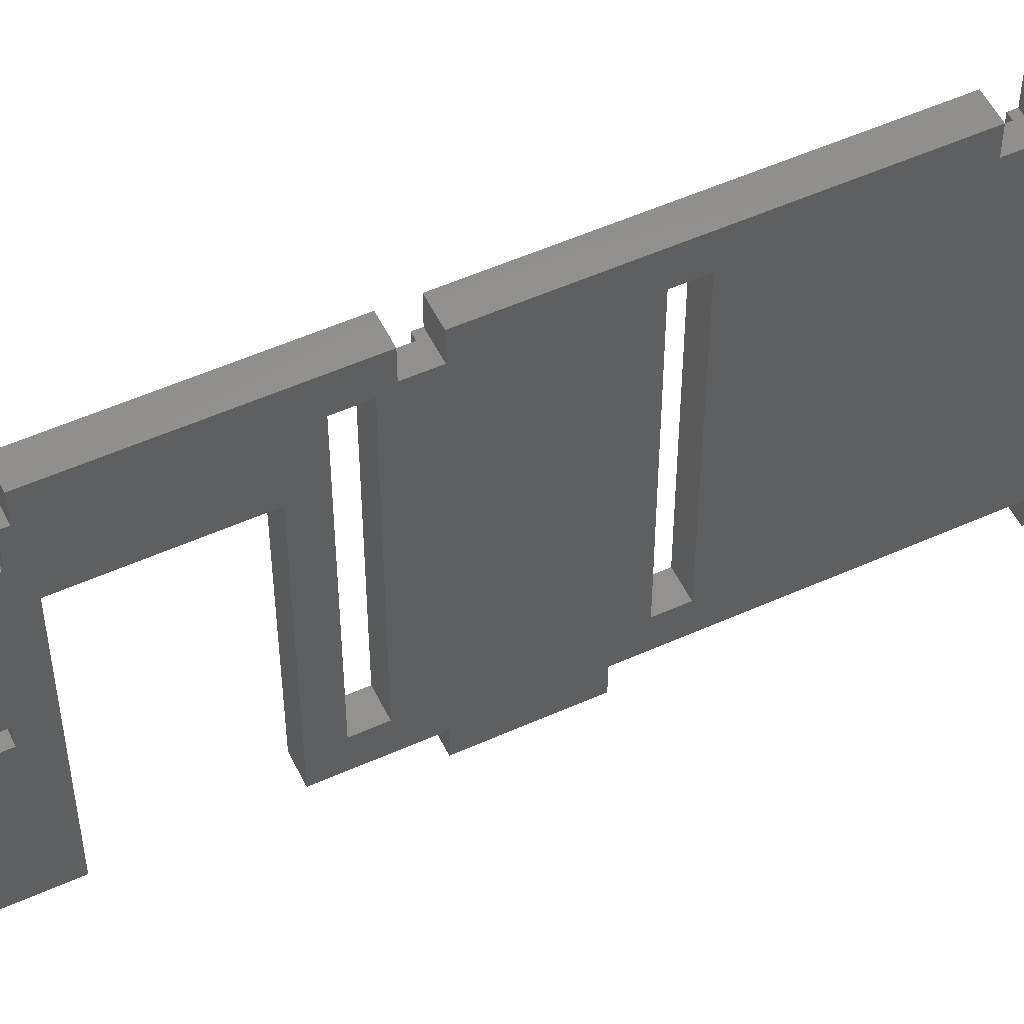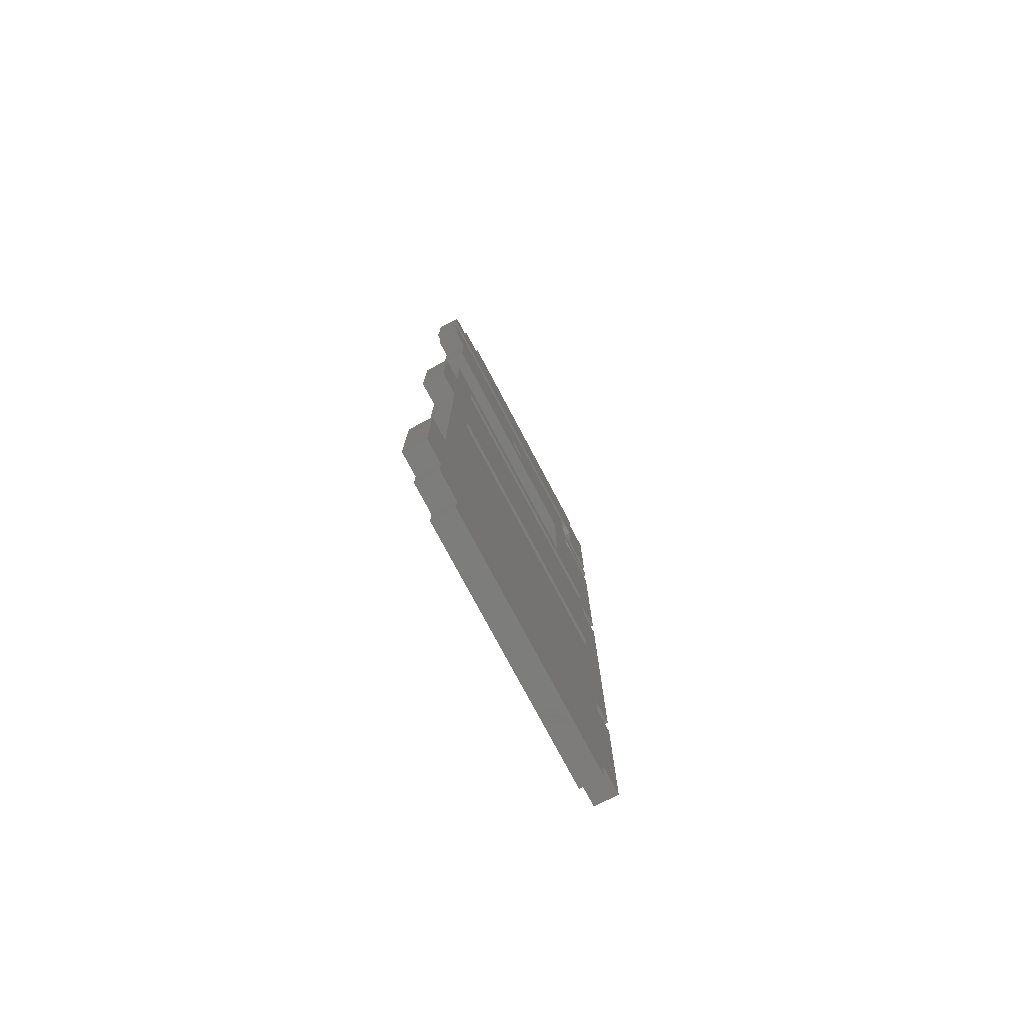
<metadata>
{"format":"stl","ext":"stl","renderer":"f3d","projection":"perspective","resolution":1024,"background":"white","views":[{"elev":53.4,"azim":-115.6,"up":"+Z"},{"elev":-76.5,"azim":-152.1,"up":"+Y"}]}
</metadata>
<code>
# stl→obj: 405 verts, 818 faces
v 12 151 -84
v 2.842e-14 163.8 -84
v 12 163.8 -84
v 2.842e-14 151 -84
v 12 163.8 -87
v 12 151 -75
v 0 151 -75
v 0 163.8 -87
v 12 173.8 -87
v 12 173.8 -84
v 0 173.8 -87
v 12 176.8 -84
v 9 139.9 -75
v 0 141.4 -8.4
v 5.99 173.8 -84
v 5.99 176.8 -84
v 12 201 -75
v 12 139.9 -75
v 9 134.4 -75
v 0 173.8 52.5
v 0 133 -8.4
v 5.697 173.8 -83.99
v 12 176.8 -87
v 12 179.5 -84
v 12 213 -60
v 12 139.9 -8.4
v 12 141.4 -8.4
v 9 134.4 -8.4
v 0 121 -75
v 0 141.4 4.796e-14
v 3 173.8 -81.01
v 9 139.9 -8.4
v 5.407 173.8 -83.94
v 3 176.8 -87
v 12 179.5 -87
v 12 182.5 -84
v 12 213 -75
v 12 134.4 -75
v 12 121 -75
v 12 141.4 4.796e-14
v 0 133.2 57.5
v 3 173.8 52.5
v 3.014 173.8 -81.3
v 0 121 45
v 5.697 176.8 -83.99
v 5.122 173.8 -83.87
v 3 179.5 -87
v 5.99 179.5 -84
v 12 201 -87
v 5.99 182.5 -84
v 0 213 -60
v 0 213 -75
v 12 134.4 -8.4
v 12 121 45
v 12 133 0
v 0 168.8 57.5
v 0 173.7 52.99
v 3 176.8 -81.01
v 3.014 176.8 -81.3
v 3.057 173.8 -81.59
v 0 133 0
v 12 133 -8.4
v 4.846 173.8 -83.77
v 5.407 176.8 -83.94
v 3 179.5 -81.3
v 12 182.5 -87
v 0 201 -75
v 0 225 -60
v 12 213 72
v 0 132.8 57.52
v 0 169.2 57.48
v 3 168.8 57.5
v 0 173.7 53.48
v 3 173.7 52.99
v 3 179.5 -81.01
v 3.057 176.8 -81.59
v 3.129 173.8 -81.88
v 12 61 45
v 5.122 176.8 -83.87
v 4.58 173.8 -83.65
v 3 176.8 -81.3
v 3.057 179.5 -81.59
v 5.697 179.5 -83.99
v 3 184.8 -87
v 0 201 -87
v 3 182.5 -87
v 12 225 -60
v 0 225 72
v 12 156.5 75
v 3 133.2 57.5
v 0 132.3 57.6
v 3 169.2 57.48
v 0 169.7 57.4
v 0 173.5 53.95
v 3 184.8 63.5
v 3 182.5 -81.01
v 3.129 176.8 -81.88
v 3.228 173.8 -82.15
v 12 125 75
v 0 61 45
v 4.846 176.8 -83.77
v 4.329 173.8 -83.5
v 3.129 179.5 -81.88
v 3.014 179.5 -81.3
v 5.407 179.5 -83.94
v 5.697 182.5 -83.99
v 0 184.8 -87
v 0 213 72
v 12 213 87
v 12 225 72
v 12 144.5 75
v 3 132.8 57.52
v 0 131.8 57.72
v 3 169.7 57.4
v 0 170.2 57.28
v 3 147.8 63
v 3 179.8 68.5
v 0 173.4 54.41
v 3 173.7 53.48
v 3.014 182.5 -81.3
v 3.228 176.8 -82.15
v 3.353 173.8 -82.42
v 12 137 75
v 12 49 72
v 12 61 -75
v 0 125 75
v 4.093 173.8 -83.32
v 4.58 176.8 -83.65
v 3.129 182.5 -81.88
v 3.228 179.5 -82.15
v 3.057 182.5 -81.59
v 5.122 179.5 -83.87
v 3 182.5 -81.3
v 5.407 182.5 -83.94
v 0 184.8 63.5
v 12 156.5 87
v 0 213 87
v 3 147.8 75
v 3 135.6 64.14
v 0 131.3 57.88
v 3 132.3 57.6
v 3 170.2 57.28
v 0 170.7 57.12
v 3 138.8 63
v 3 158.2 68.5
v 3 173.5 53.95
v 0 173.2 54.86
v 3.353 176.8 -82.42
v 3.504 173.8 -82.67
v 3 128.2 75
v 12 125 87
v 12 49 -60
v 0 61 -75
v 0 128.2 62.5
v 0 49 72
v 4.329 176.8 -83.5
v 3.876 173.8 -83.12
v 3.228 182.5 -82.15
v 3.353 179.5 -82.42
v 4.846 179.5 -83.77
v 5.122 182.5 -83.87
v 0 184.7 63.99
v 0 156.5 87
v 0 156.5 75
v 12 137 87
v 3 153.2 75
v 0 144.5 75
v 3 136 63.84
v 3 131.8 57.72
v 0 130.9 58.09
v 3 170.7 57.12
v 0 171.1 56.91
v 3 138.3 63.02
v 0 147.8 63
v 3 157.8 68.52
v 0 179.8 68.5
v 3 173.4 54.41
v 0 172.9 55.28
v 3.504 176.8 -82.67
v 3.679 173.8 -82.91
v 3 133.8 75
v 12 31.5 87
v 0 125 87
v 0 49 -60
v 12 28.25 -75
v 9 28.25 -75
v 0 128.2 75
v 0 128.3 62.01
v 4.093 176.8 -83.32
v 3.353 182.5 -82.42
v 3.504 179.5 -82.67
v 4.58 179.5 -83.65
v 4.846 182.5 -83.77
v 3 184.7 63.99
v 0 184.7 64.48
v 0 183.3 67.04
v 0 180.2 68.48
v 0 137 75
v 12 144.5 87
v 3 153.2 73.5
v 0 147.8 75
v 0 144.5 87
v 3 136.4 63.59
v 0 136 63.84
v 3 131.3 57.88
v 0 130.5 58.34
v 3 171.1 56.91
v 0 171.5 56.66
v 3 137.8 63.1
v 0 138.8 63
v 0 158.2 68.5
v 3 157.3 68.6
v 0 172.6 55.67
v 3 173.2 54.86
v 3.679 176.8 -82.91
v 3 133.8 68
v 0 31.5 87
v 12 37 72
v 0 37 -60
v 12 37 -60
v 0 21 -75
v 3 128.2 62.5
v 3 128.3 62.01
v 0 128.3 61.52
v 3.876 176.8 -83.12
v 3.504 182.5 -82.67
v 3.679 179.5 -82.91
v 4.329 179.5 -83.5
v 4.58 182.5 -83.65
v 3 184.7 64.48
v 0 184.5 64.95
v 0 153.2 75
v 0 183.6 66.67
v 0 182.9 67.37
v 0 180.7 68.4
v 0 137 87
v 0 153.2 73.5
v 3 153.3 73.01
v 3 136.8 63.38
v 0 136.4 63.59
v 0 135.6 64.14
v 0 130.1 58.63
v 3 130.9 58.09
v 3 171.5 56.66
v 0 171.9 56.37
v 3 137.3 63.22
v 0 138.3 63.02
v 0 157.8 68.52
v 3 156.8 68.72
v 3 180.2 68.48
v 3 172.9 55.28
v 0 172.3 56.04
v 0 133.8 75
v 0 133.8 68
v 0 31.5 75
v 12 31.5 75
v 12 28.25 75
v 9 22.75 -75
v 3 128.3 61.52
v 0 128.5 61.05
v 0 37 72
v 3.679 182.5 -82.91
v 3.876 179.5 -83.12
v 4.093 179.5 -83.32
v 4.329 182.5 -83.5
v 3 184.5 64.95
v 0 184.4 65.41
v 3 183.3 67.04
v 0 183.9 66.28
v 3 182.9 67.37
v 0 182.5 67.66
v 0 181.2 68.28
v 0 153.3 73.01
v 3 153.3 72.52
v 3 153.6 71.59
v 0 136.8 63.38
v 3 135.2 64.46
v 3 130.5 58.34
v 0 129.7 58.96
v 3 171.9 56.37
v 0 137.8 63.1
v 3 156.3 68.88
v 0 157.3 68.6
v 3 172.6 55.67
v 0 133.8 67.51
v 3 133.8 67.51
v 9 28.25 75
v 9 22.75 75
v 12 21 -75
v 0 -37 -60
v 3 134.9 64.83
v 3 128.5 61.05
v 0 128.6 60.59
v 3.876 182.5 -83.12
v 4.093 182.5 -83.32
v 3 184.4 65.41
v 0 184.2 65.86
v 3 183.6 66.67
v 3 182.5 67.66
v 0 182.1 67.91
v 3 180.7 68.4
v 0 181.7 68.12
v 0 153.3 72.52
v 3 153.5 72.05
v 3 153.8 71.14
v 0 137.3 63.22
v 0 135.2 64.46
v 3 130.1 58.63
v 0 129.4 59.33
v 3 172.3 56.04
v 0 156.8 68.72
v 3 155.9 69.09
v 3 133.8 67.02
v 0 19.5 75
v 12 22.75 -75
v 12 21 -87
v 0 -25 -75
v 3 134.6 65.22
v 3 128.6 60.59
v 0 128.8 60.14
v 3 184.2 65.86
v 3 183.9 66.28
v 3 182.1 67.91
v 3 181.2 68.28
v 0 153.5 72.05
v 0 153.6 71.59
v 0 153.8 71.14
v 3 154.1 70.72
v 0 134.9 64.83
v 0 129.1 59.72
v 3 129.7 58.96
v 0 156.3 68.88
v 3 155.5 69.34
v 0 133.8 67.02
v 3 134 66.55
v 12 22.75 75
v 12 -25 -75
v 0 21 -87
v 0 -25 -87
v 0 -49 -60
v 0 -37 72
v 3 134.3 65.64
v 3 128.8 60.14
v 3 181.7 68.12
v 0 154.1 70.72
v 3 154.4 70.33
v 0 134.6 65.22
v 3 129.4 59.33
v 3 155.1 69.64
v 0 155.9 69.09
v 0 134 66.55
v 3 134.1 66.09
v 12 19.5 75
v 12 -25 -87
v 12 -37 -60
v 0 -151 -75
v 12 -37 72
v 0 19.5 87
v 3 129.1 59.72
v 0 154.4 70.33
v 3 154.7 69.96
v 0 134.3 65.64
v 0 155.5 69.34
v 0 134.1 66.09
v 12 -49 -60
v 9 -128.2 -75
v 0 -125 75
v 12 -49 72
v 0 -49 72
v 0 154.7 69.96
v 0 155.1 69.64
v 12 19.5 87
v 12 -128.2 -75
v 9 -133.8 -75
v 0 -137 75
v 0 -125 87
v 12 -125 75
v 12 -128.2 75
v 9 -133.8 75
v 12 -151 -75
v 9 -128.2 75
v 0 -213 -60
v 12 -125 87
v 12 -133.8 -75
v 12 -151 -87
v 0 -213 72
v 0 -201 -75
v 12 -133.8 75
v 12 -201 -75
v 0 -151 -87
v 12 -137 75
v 0 -225 -60
v 0 -213 87
v 0 -201 -87
v 0 -213 -75
v 12 -201 -87
v 12 -213 -60
v 0 -137 87
v 12 -225 -60
v 0 -225 72
v 12 -213 87
v 12 -213 -75
v 12 -213 72
v 12 -137 87
v 12 -225 72
f 1 2 3
f 4 2 1
f 2 5 3
f 1 3 6
f 2 4 7
f 1 6 4
f 8 5 2
f 5 9 3
f 6 3 10
f 4 6 7
f 11 2 7
f 8 11 5
f 8 2 11
f 5 11 9
f 3 9 10
f 6 10 12
f 6 13 7
f 14 11 7
f 15 9 11
f 10 9 15
f 10 16 12
f 12 17 6
f 18 13 6
f 7 13 19
f 14 20 11
f 14 7 21
f 22 15 11
f 15 16 10
f 12 16 23
f 17 12 24
f 17 25 6
f 18 26 13
f 6 27 18
f 19 13 28
f 29 7 19
f 14 30 20
f 20 31 11
f 7 29 21
f 14 21 32
f 15 22 16
f 22 11 33
f 23 16 34
f 23 35 12
f 12 35 24
f 36 17 24
f 37 25 17
f 25 27 6
f 18 27 26
f 13 26 32
f 28 13 32
f 28 38 19
f 29 19 39
f 30 14 40
f 20 30 41
f 20 42 31
f 31 43 11
f 21 29 44
f 21 28 32
f 14 32 27
f 16 22 45
f 11 46 33
f 45 22 33
f 34 16 45
f 47 23 34
f 35 23 47
f 24 35 48
f 36 49 17
f 24 50 36
f 25 37 51
f 37 17 52
f 40 27 25
f 32 26 27
f 53 38 28
f 19 38 39
f 39 54 29
f 40 14 27
f 55 30 40
f 44 41 30
f 56 20 41
f 20 57 42
f 42 58 31
f 59 43 31
f 11 43 60
f 29 54 44
f 61 21 44
f 62 28 21
f 63 46 11
f 64 33 46
f 64 45 33
f 64 34 45
f 47 34 65
f 48 35 47
f 48 50 24
f 36 66 49
f 17 49 67
f 50 66 36
f 51 37 52
f 68 25 51
f 52 17 67
f 69 40 25
f 62 38 53
f 53 28 62
f 39 38 62
f 39 62 54
f 61 30 55
f 54 55 40
f 70 41 44
f 61 44 30
f 56 71 20
f 56 41 72
f 57 20 73
f 57 74 42
f 42 75 58
f 58 59 31
f 59 76 43
f 76 60 43
f 77 11 60
f 54 78 44
f 21 61 62
f 79 46 63
f 63 11 80
f 79 64 46
f 64 79 34
f 65 34 81
f 82 47 65
f 83 48 47
f 48 83 50
f 66 84 49
f 67 49 85
f 86 66 50
f 51 52 67
f 87 25 68
f 68 51 88
f 69 89 40
f 87 69 25
f 62 55 54
f 62 61 55
f 89 54 40
f 41 70 90
f 70 44 91
f 56 92 71
f 20 71 93
f 72 41 90
f 72 92 56
f 20 94 73
f 57 73 74
f 42 74 95
f 42 96 75
f 75 81 58
f 81 59 58
f 76 59 81
f 76 97 60
f 77 98 11
f 97 77 60
f 78 54 99
f 44 78 100
f 101 79 63
f 11 102 80
f 101 63 80
f 34 79 101
f 76 81 34
f 65 81 75
f 47 82 103
f 65 104 82
f 83 47 105
f 83 106 50
f 86 84 66
f 49 84 85
f 85 107 67
f 106 86 50
f 107 51 67
f 88 87 68
f 88 51 108
f 109 89 69
f 87 110 69
f 111 54 89
f 90 70 112
f 44 113 91
f 112 70 91
f 71 92 114
f 93 71 114
f 115 20 93
f 72 90 116
f 72 117 92
f 118 94 20
f 73 94 119
f 73 119 74
f 95 74 119
f 42 95 96
f 96 120 75
f 76 34 97
f 121 98 77
f 11 98 122
f 97 121 77
f 99 54 123
f 78 99 124
f 78 125 100
f 126 44 100
f 127 102 11
f 128 80 102
f 128 101 80
f 128 34 101
f 75 104 65
f 103 82 129
f 130 47 103
f 82 104 131
f 132 105 47
f 83 105 106
f 133 84 86
f 85 84 107
f 106 134 86
f 107 135 51
f 110 87 88
f 135 108 51
f 108 110 88
f 109 136 89
f 109 69 137
f 69 110 108
f 111 123 54
f 111 89 138
f 139 90 112
f 140 113 44
f 141 91 113
f 141 112 91
f 117 114 92
f 93 114 142
f 115 143 20
f 115 93 142
f 116 90 144
f 72 116 145
f 72 145 117
f 94 118 146
f 118 20 147
f 94 146 119
f 146 95 119
f 95 84 96
f 96 133 120
f 75 120 104
f 34 121 97
f 121 148 98
f 148 122 98
f 149 11 122
f 99 123 150
f 151 124 99
f 78 124 152
f 78 152 125
f 100 125 153
f 126 154 44
f 126 100 155
f 156 102 127
f 127 11 157
f 156 128 102
f 128 156 34
f 82 131 129
f 103 129 158
f 130 159 47
f 130 103 158
f 104 120 131
f 105 132 134
f 132 47 160
f 105 134 106
f 96 84 133
f 86 131 133
f 95 107 84
f 86 134 161
f 135 107 95
f 162 108 135
f 136 109 163
f 89 136 164
f 137 69 108
f 163 109 137
f 165 123 111
f 89 166 138
f 111 138 167
f 168 90 139
f 141 139 112
f 169 113 140
f 140 44 170
f 169 141 113
f 142 114 117
f 143 115 171
f 20 143 172
f 115 142 171
f 144 90 173
f 144 174 116
f 175 145 116
f 117 145 176
f 118 177 146
f 20 178 147
f 118 147 177
f 146 177 95
f 133 131 120
f 148 121 34
f 148 179 122
f 149 180 11
f 179 149 122
f 123 181 150
f 99 150 126
f 151 182 124
f 151 99 183
f 152 124 184
f 152 185 125
f 125 186 153
f 153 184 100
f 126 187 154
f 154 188 44
f 184 155 100
f 126 155 183
f 189 156 127
f 11 180 157
f 189 127 157
f 34 156 189
f 129 131 86
f 129 86 158
f 159 130 190
f 47 159 191
f 130 158 190
f 132 161 134
f 47 192 160
f 132 160 161
f 193 86 161
f 95 194 135
f 162 195 108
f 194 162 135
f 164 136 163
f 164 166 89
f 108 196 137
f 163 137 197
f 123 165 198
f 199 165 111
f 138 166 200
f 138 201 167
f 202 111 167
f 203 90 168
f 204 168 139
f 141 169 139
f 205 169 140
f 44 206 170
f 205 140 170
f 142 117 171
f 143 171 207
f 172 143 207
f 208 20 172
f 173 90 209
f 144 173 210
f 210 174 144
f 174 201 116
f 145 175 211
f 175 116 212
f 176 145 211
f 176 197 117
f 213 178 20
f 147 178 214
f 147 214 177
f 95 177 214
f 148 34 179
f 215 180 149
f 179 215 149
f 198 181 123
f 181 216 150
f 150 187 126
f 183 99 126
f 151 217 182
f 124 182 218
f 183 217 151
f 184 124 155
f 219 152 184
f 220 185 152
f 185 186 125
f 153 186 221
f 153 219 184
f 154 187 222
f 223 188 154
f 44 188 224
f 155 217 183
f 225 157 180
f 225 189 157
f 225 34 189
f 86 190 158
f 159 190 226
f 191 159 226
f 227 47 191
f 228 192 47
f 160 192 193
f 160 193 161
f 193 229 86
f 230 194 95
f 230 195 162
f 108 195 231
f 194 230 162
f 164 163 176
f 232 166 164
f 233 196 108
f 137 196 234
f 137 235 197
f 163 197 176
f 198 165 236
f 165 199 236
f 199 111 202
f 200 166 237
f 238 138 200
f 116 201 138
f 201 174 167
f 198 202 167
f 239 90 203
f 240 203 168
f 204 240 168
f 241 204 139
f 139 169 205
f 242 206 44
f 243 170 206
f 243 205 170
f 117 207 171
f 172 207 244
f 208 245 20
f 208 172 244
f 209 90 246
f 247 173 209
f 210 173 247
f 167 174 210
f 211 175 248
f 116 249 212
f 248 175 212
f 164 176 211
f 117 197 250
f 178 213 251
f 213 20 252
f 178 251 214
f 251 95 214
f 34 215 179
f 215 225 180
f 253 181 198
f 216 181 254
f 216 222 150
f 222 187 150
f 255 182 217
f 218 182 256
f 124 218 155
f 220 152 219
f 257 185 220
f 185 257 186
f 221 186 258
f 153 221 219
f 222 223 154
f 223 259 188
f 259 224 188
f 260 44 224
f 261 217 155
f 225 215 34
f 226 190 86
f 191 226 262
f 227 263 47
f 227 191 262
f 192 228 229
f 228 47 264
f 192 229 193
f 86 229 265
f 230 95 266
f 230 266 195
f 266 231 195
f 267 108 231
f 237 166 232
f 237 232 164
f 268 196 233
f 233 108 269
f 270 234 196
f 271 137 234
f 272 235 137
f 250 197 235
f 236 202 198
f 236 199 202
f 237 273 200
f 238 274 138
f 273 238 200
f 138 275 116
f 210 198 167
f 246 90 239
f 276 239 203
f 240 276 203
f 210 240 204
f 241 210 204
f 241 139 277
f 277 139 205
f 278 206 242
f 242 44 279
f 278 243 206
f 277 205 243
f 244 207 117
f 245 208 280
f 20 245 252
f 208 244 280
f 281 209 246
f 281 247 209
f 247 281 210
f 248 164 211
f 282 249 116
f 283 212 249
f 283 248 212
f 95 117 250
f 213 284 251
f 213 252 284
f 251 284 95
f 254 181 253
f 253 198 254
f 254 285 216
f 286 222 216
f 256 182 255
f 255 217 261
f 257 218 256
f 155 218 261
f 261 220 219
f 257 220 218
f 186 257 287
f 258 186 288
f 289 221 258
f 219 221 290
f 223 222 291
f 223 291 259
f 259 292 224
f 260 293 44
f 292 260 224
f 226 86 262
f 263 227 294
f 47 263 264
f 227 262 294
f 228 265 229
f 228 264 265
f 295 86 265
f 95 296 266
f 266 296 231
f 267 297 108
f 296 267 231
f 237 164 273
f 268 270 196
f 298 268 233
f 108 297 269
f 298 233 269
f 270 299 234
f 271 300 137
f 299 271 234
f 301 235 272
f 272 137 302
f 301 250 235
f 303 274 238
f 274 304 138
f 273 303 238
f 304 275 138
f 116 275 305
f 198 210 254
f 306 246 239
f 276 306 239
f 276 240 210
f 241 307 210
f 307 241 277
f 308 278 242
f 44 309 279
f 308 242 279
f 278 277 243
f 244 117 280
f 245 280 310
f 252 245 310
f 306 281 246
f 210 281 306
f 248 283 164
f 311 249 282
f 282 116 312
f 311 283 249
f 310 117 95
f 301 95 250
f 252 310 284
f 95 284 310
f 254 210 285
f 285 286 216
f 313 222 286
f 255 287 256
f 255 261 314
f 287 257 256
f 218 220 261
f 261 219 314
f 288 186 287
f 288 315 258
f 289 316 221
f 289 258 315
f 290 221 317
f 314 219 290
f 291 222 318
f 291 292 259
f 319 293 260
f 44 293 320
f 292 319 260
f 86 294 262
f 263 294 295
f 264 263 295
f 264 295 265
f 295 294 86
f 321 296 95
f 321 297 267
f 296 321 267
f 164 303 273
f 268 95 270
f 268 298 95
f 322 269 297
f 322 298 269
f 95 299 270
f 323 300 271
f 137 300 302
f 299 323 271
f 324 301 272
f 324 272 302
f 303 325 274
f 325 304 274
f 326 275 304
f 327 305 275
f 328 116 305
f 276 210 306
f 210 307 329
f 307 277 291
f 278 308 277
f 330 309 44
f 331 279 309
f 331 308 279
f 117 310 280
f 164 283 311
f 332 311 282
f 116 333 312
f 332 282 312
f 301 324 95
f 210 334 285
f 285 334 286
f 335 222 313
f 334 313 286
f 255 314 287
f 314 288 287
f 336 315 288
f 337 316 289
f 221 316 338
f 315 336 289
f 221 339 317
f 290 317 340
f 314 290 341
f 318 222 342
f 329 291 318
f 319 292 291
f 319 343 293
f 343 320 293
f 330 44 320
f 321 95 322
f 321 322 297
f 325 303 164
f 95 298 322
f 323 299 95
f 323 344 300
f 344 302 300
f 344 324 302
f 325 326 304
f 326 327 275
f 327 345 305
f 328 346 116
f 345 328 305
f 329 307 291
f 347 210 329
f 319 291 277
f 277 308 331
f 348 309 330
f 348 331 309
f 332 164 311
f 349 333 116
f 350 312 333
f 350 332 312
f 95 324 344
f 351 334 210
f 352 222 335
f 351 335 313
f 334 351 313
f 353 288 314
f 336 288 353
f 354 316 337
f 355 337 289
f 354 338 316
f 338 339 221
f 289 336 353
f 339 337 317
f 317 356 340
f 340 355 290
f 290 357 341
f 358 314 341
f 342 222 352
f 347 318 342
f 347 329 318
f 319 277 343
f 343 359 320
f 359 330 320
f 325 164 326
f 323 95 344
f 164 327 326
f 345 327 164
f 360 346 328
f 116 346 361
f 345 360 328
f 347 362 210
f 348 277 331
f 359 348 330
f 332 350 164
f 363 333 349
f 349 116 361
f 363 350 333
f 351 210 364
f 364 352 335
f 351 364 335
f 358 353 314
f 354 337 339
f 355 365 337
f 355 289 353
f 339 338 354
f 337 366 317
f 317 366 356
f 340 356 367
f 365 355 340
f 355 357 290
f 357 368 341
f 358 341 369
f 362 342 352
f 362 347 342
f 277 359 343
f 345 164 360
f 360 370 346
f 370 361 346
f 210 362 364
f 348 359 277
f 164 350 363
f 371 363 349
f 371 349 361
f 364 362 352
f 372 353 358
f 337 365 373
f 355 353 357
f 373 366 337
f 356 366 374
f 375 367 356
f 369 340 367
f 369 365 340
f 357 372 368
f 341 368 369
f 376 358 369
f 164 370 360
f 370 371 361
f 371 164 363
f 353 372 357
f 376 372 358
f 373 365 377
f 373 378 366
f 374 366 379
f 380 356 374
f 367 375 381
f 382 375 356
f 376 369 367
f 368 365 369
f 368 372 383
f 371 370 164
f 383 372 376
f 377 365 368
f 378 373 377
f 366 378 381
f 379 366 381
f 379 384 374
f 380 385 356
f 380 374 384
f 375 379 381
f 367 381 377
f 382 386 375
f 382 356 387
f 367 383 376
f 377 368 383
f 381 378 377
f 388 384 379
f 389 385 380
f 356 385 390
f 384 391 380
f 391 379 375
f 377 383 367
f 382 392 386
f 386 393 375
f 356 394 387
f 382 387 395
f 388 391 384
f 388 379 391
f 389 396 385
f 389 380 397
f 385 396 390
f 390 394 356
f 380 391 397
f 398 391 375
f 382 399 392
f 386 392 400
f 386 401 393
f 375 393 398
f 394 389 387
f 395 387 402
f 395 397 382
f 396 389 394
f 389 397 402
f 390 396 394
f 391 403 397
f 404 391 398
f 397 399 382
f 405 392 399
f 400 392 405
f 400 403 386
f 403 401 386
f 404 393 401
f 398 393 404
f 402 387 389
f 402 397 395
f 391 401 403
f 397 403 405
f 404 401 391
f 399 397 405
f 405 403 400

</code>
